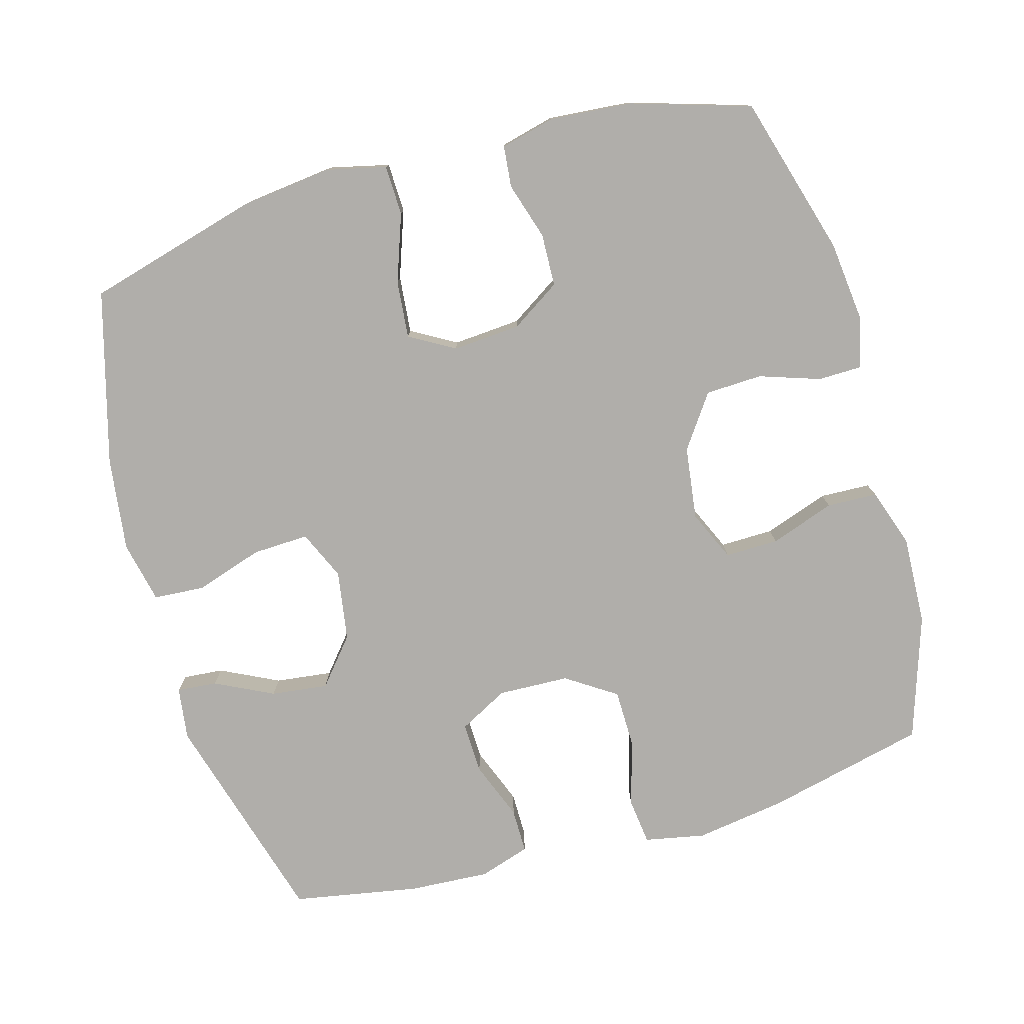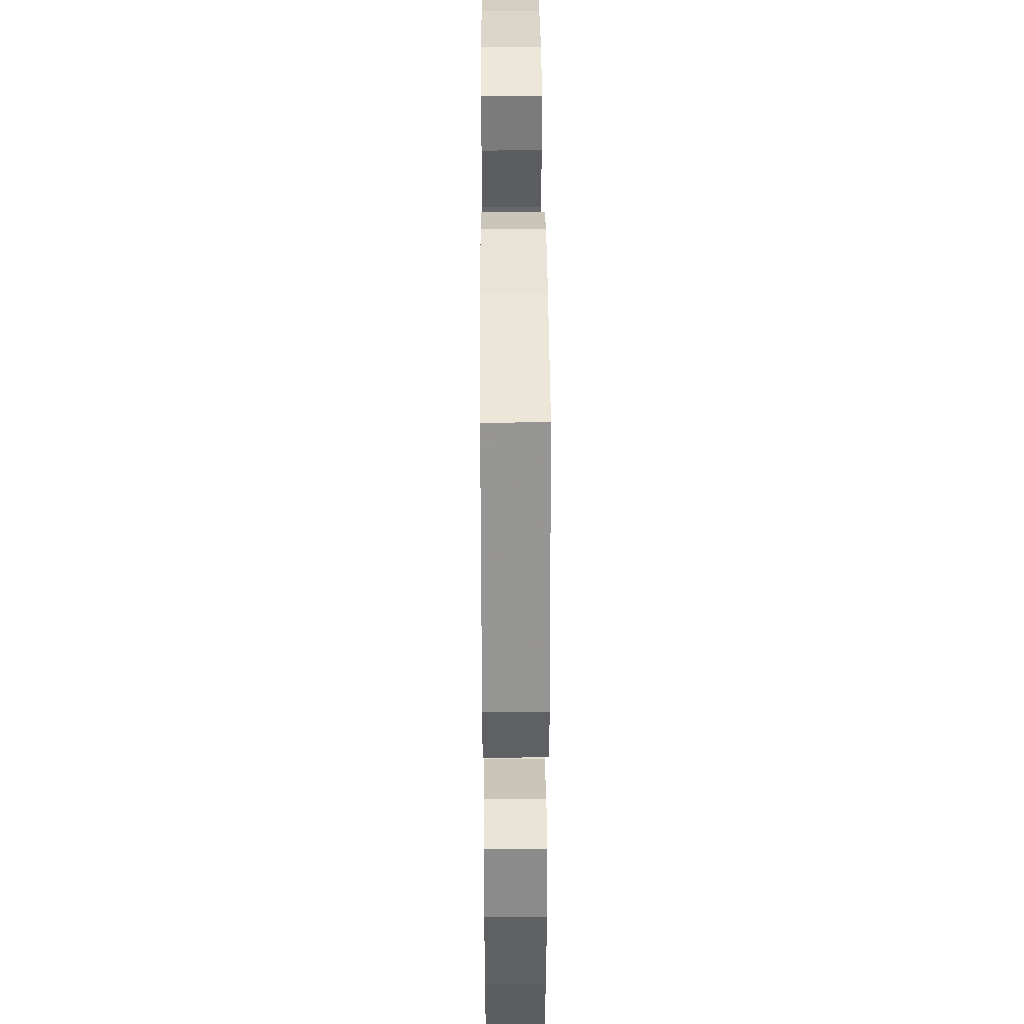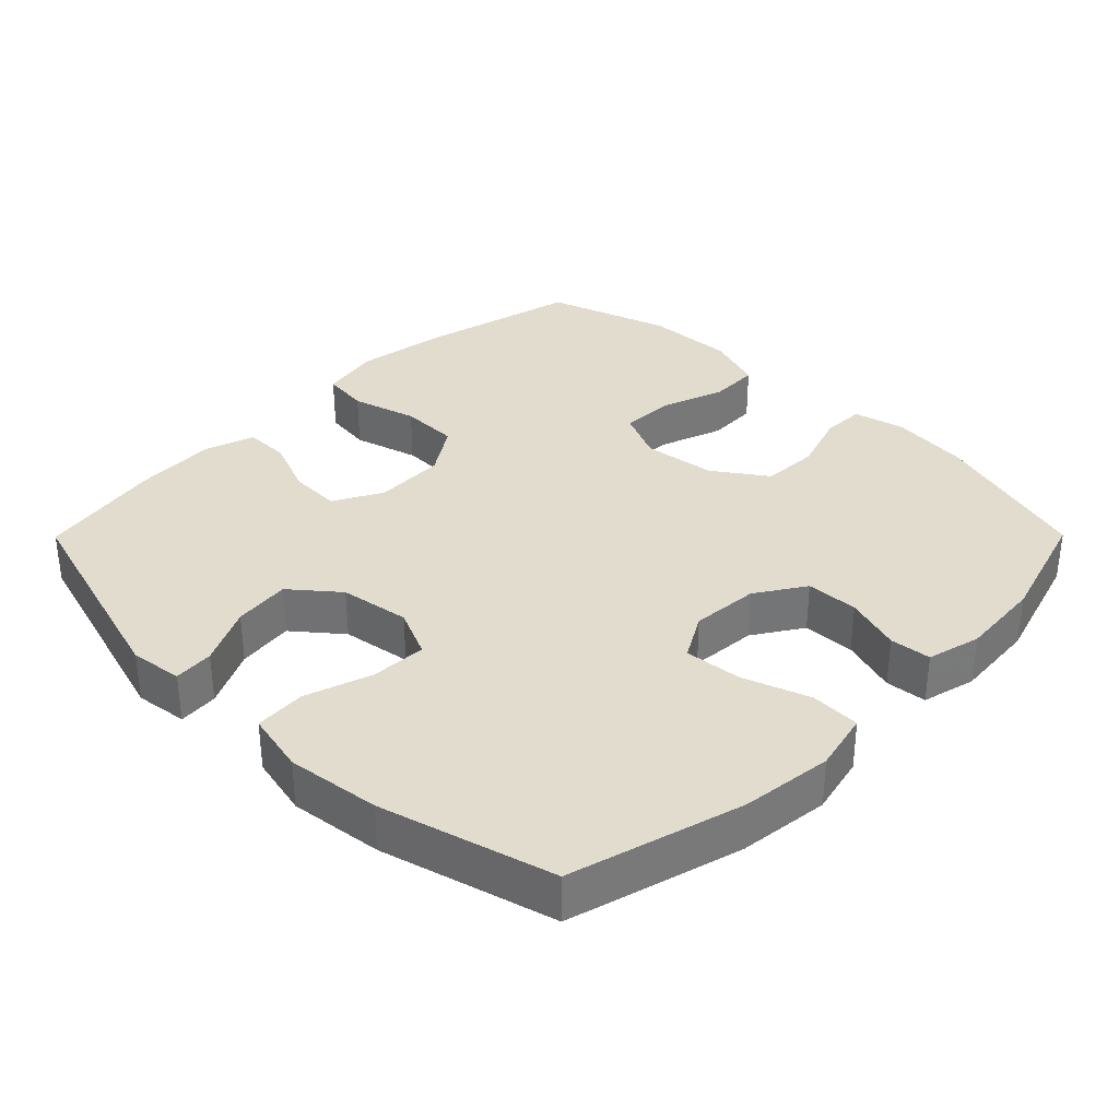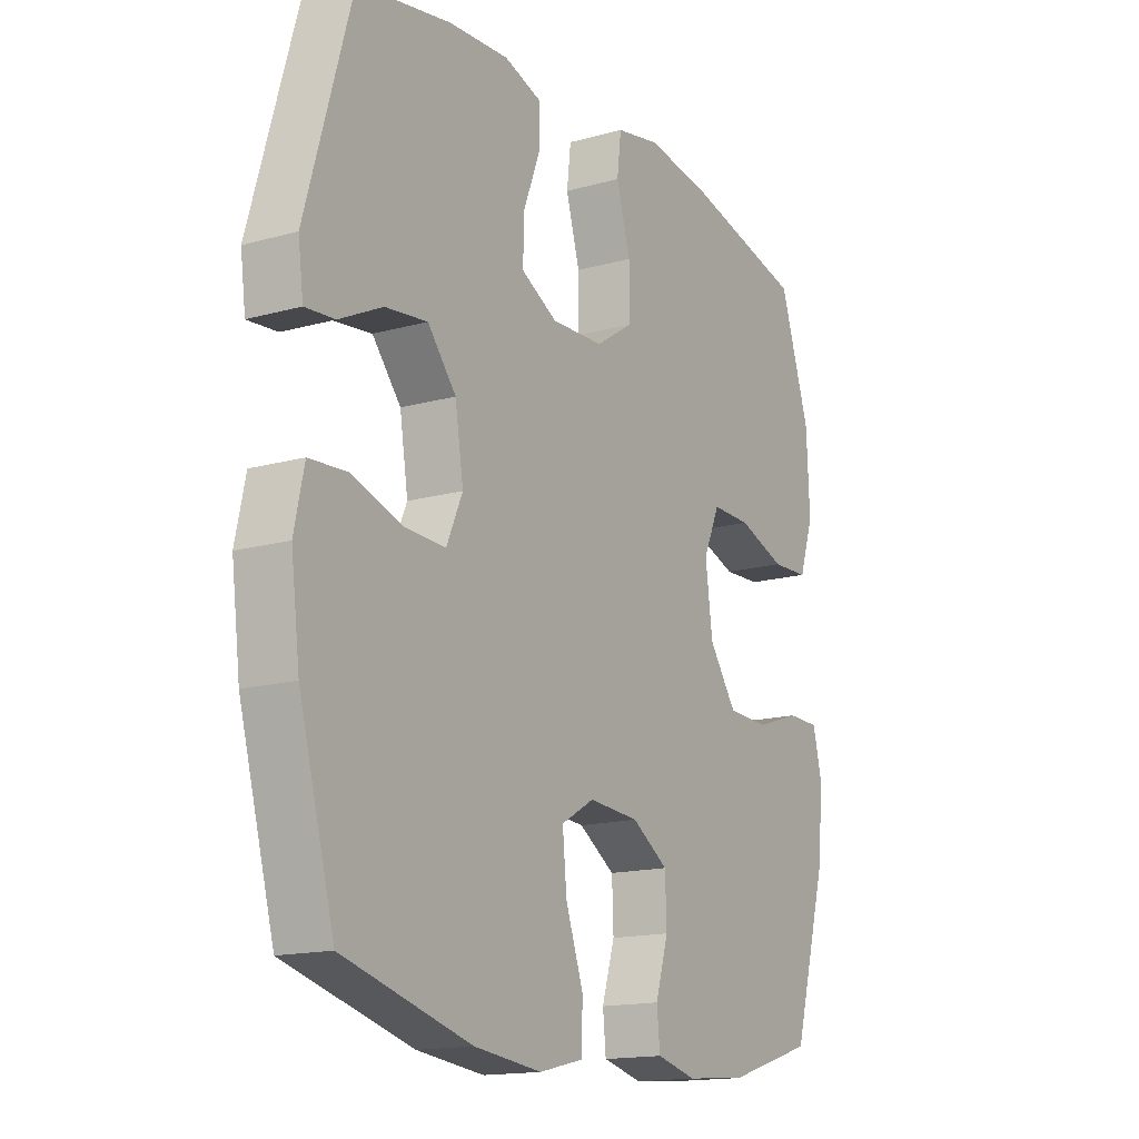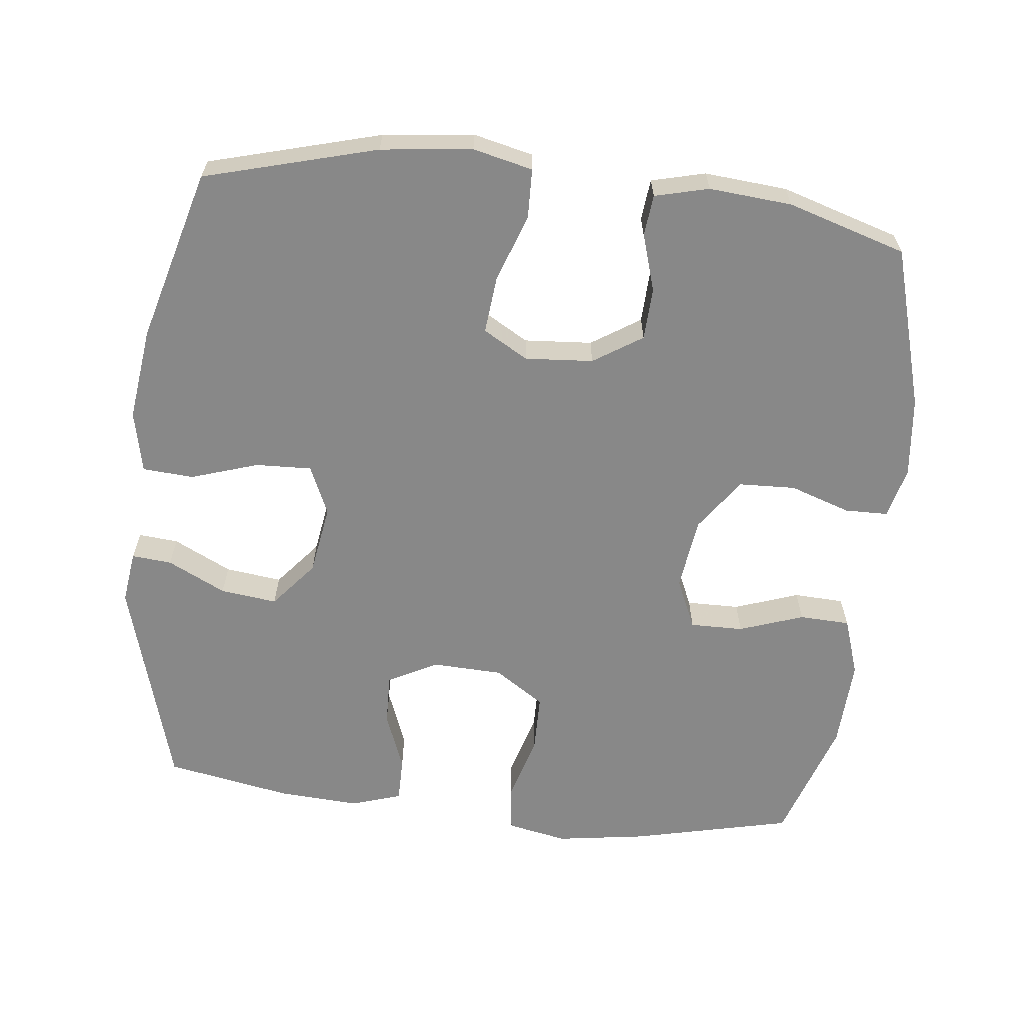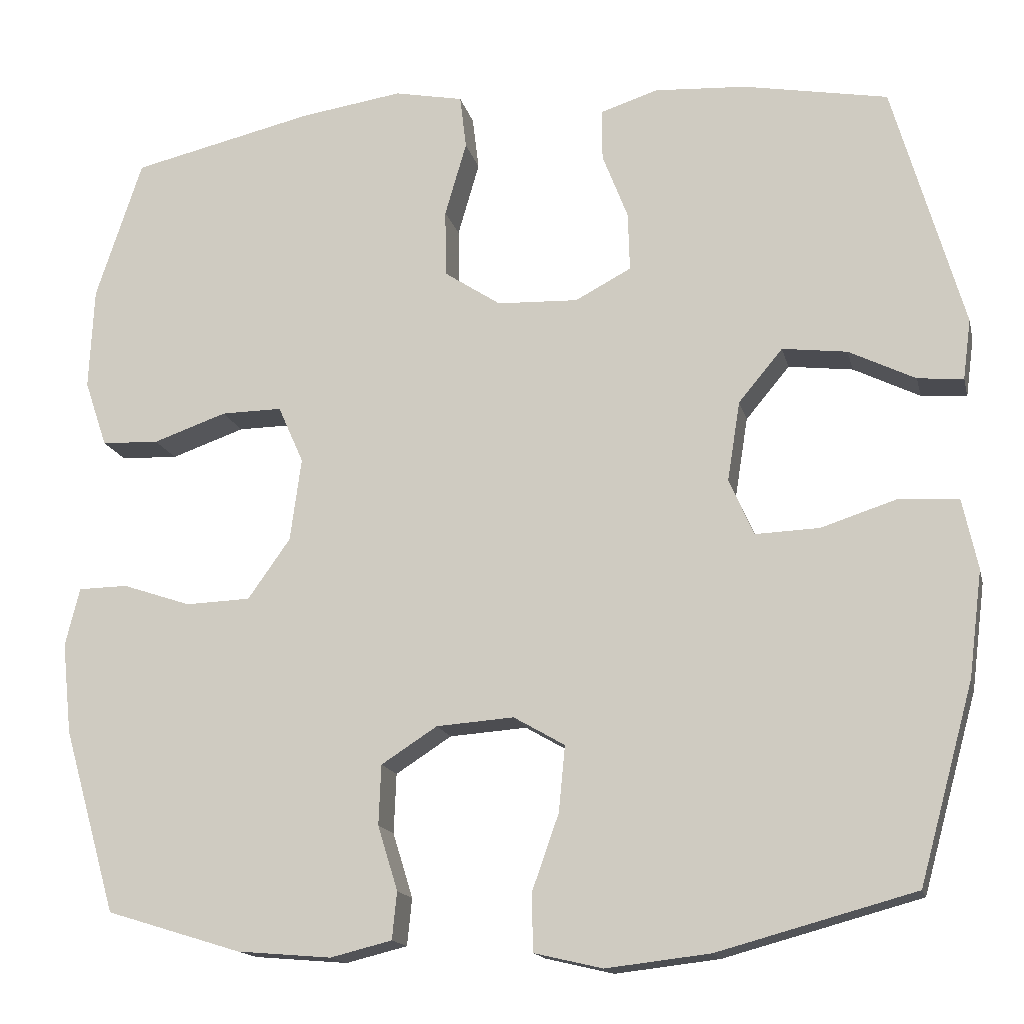
<metadata>
{"format":"obj","ext":"obj","renderer":"f3d","projection":"perspective","resolution":1024,"background":"white","views":[{"elev":-77.8,"azim":-164.1,"up":"+Y"},{"elev":38.4,"azim":89.6,"up":"+Z"},{"elev":34.0,"azim":134.8,"up":"+Y"},{"elev":-15.6,"azim":120.4,"up":"+Z"},{"elev":-62.9,"azim":173.6,"up":"+Y"},{"elev":-15.6,"azim":12.9,"up":"+Z"}]}
</metadata>
<code>
v 0.5 0.07 0.5
v 0.588 0.07 0.193
v 0.578 0.07 0.118
v 0.521 0.07 0.123
v 0.438 0.07 0.164
v 0.357 0.07 0.174
v 0.302 0.07 0.108
v 0.286 0.07 0.008
v 0.317 0.07 -0.062
v 0.397 0.07 -0.059
v 0.493 0.07 -0.028
v 0.566 0.07 -0.033
v 0.585 0.07 -0.121
v 0.568 0.07 -0.254
v 0.5 0.07 -0.5
v 0.254 0.07 -0.567
v 0.124 0.07 -0.582
v 0.039 0.07 -0.562
v 0.037 0.07 -0.491
v 0.071 0.07 -0.395
v 0.079 0.07 -0.313
v 0.015 0.07 -0.276
v -0.082 0.07 -0.283
v -0.152 0.07 -0.328
v -0.155 0.07 -0.403
v -0.13 0.07 -0.484
v -0.136 0.07 -0.543
v -0.213 0.07 -0.562
v -0.331 0.07 -0.552
v -0.5 0.07 -0.5
v -0.566 0.07 -0.27
v -0.578 0.07 -0.156
v -0.56 0.07 -0.083
v -0.498 0.07 -0.082
v -0.412 0.07 -0.111
v -0.331 0.07 -0.108
v -0.278 0.07 -0.033
v -0.264 0.07 0.071
v -0.296 0.07 0.143
v -0.372 0.07 0.142
v -0.464 0.07 0.11
v -0.536 0.07 0.113
v -0.564 0.07 0.196
v -0.558 0.07 0.324
v -0.5 0.07 0.5
v -0.271 0.07 0.553
v -0.143 0.07 0.572
v -0.057 0.07 0.555
v -0.049 0.07 0.488
v -0.076 0.07 0.395
v -0.075 0.07 0.311
v -0.004 0.07 0.264
v 0.097 0.07 0.26
v 0.167 0.07 0.297
v 0.165 0.07 0.37
v 0.133 0.07 0.453
v 0.133 0.07 0.517
v 0.205 0.07 0.54
v 0.32 0.07 0.533
v 0.5 0 0.5
v 0.588 0 0.193
v 0.578 0 0.118
v 0.521 0 0.123
v 0.438 0 0.164
v 0.357 0 0.174
v 0.302 0 0.108
v 0.286 0 0.008
v 0.317 0 -0.062
v 0.397 0 -0.059
v 0.493 0 -0.028
v 0.566 0 -0.033
v 0.585 0 -0.121
v 0.568 0 -0.254
v 0.5 0 -0.5
v 0.254 0 -0.567
v 0.124 0 -0.582
v 0.039 0 -0.562
v 0.037 0 -0.491
v 0.071 0 -0.395
v 0.079 0 -0.313
v 0.015 0 -0.276
v -0.082 0 -0.283
v -0.152 0 -0.328
v -0.155 0 -0.403
v -0.13 0 -0.484
v -0.136 0 -0.543
v -0.213 0 -0.562
v -0.331 0 -0.552
v -0.5 0 -0.5
v -0.566 0 -0.27
v -0.578 0 -0.156
v -0.56 0 -0.083
v -0.498 0 -0.082
v -0.412 0 -0.111
v -0.331 0 -0.108
v -0.278 0 -0.033
v -0.264 0 0.071
v -0.296 0 0.143
v -0.372 0 0.142
v -0.464 0 0.11
v -0.536 0 0.113
v -0.564 0 0.196
v -0.558 0 0.324
v -0.5 0 0.5
v -0.271 0 0.553
v -0.143 0 0.572
v -0.057 0 0.555
v -0.049 0 0.488
v -0.076 0 0.395
v -0.075 0 0.311
v -0.004 0 0.264
v 0.097 0 0.26
v 0.167 0 0.297
v 0.165 0 0.37
v 0.133 0 0.453
v 0.133 0 0.517
v 0.205 0 0.54
v 0.32 0 0.533
f 3 4 5
f 2 3 5
f 1 2 5
f 59 1 5
f 58 59 5
f 57 58 5
f 56 57 5
f 55 56 5
f 54 55 5 6
f 53 54 6 7
f 52 53 7 8
f 51 52 8 9
f 48 49 50
f 47 48 50
f 46 47 50
f 45 46 50
f 44 45 50
f 43 44 50
f 42 43 50
f 41 42 50
f 40 41 50
f 39 40 50 51
f 38 39 51 9
f 33 34 35
f 32 33 35
f 31 32 35
f 30 31 35
f 29 30 35
f 28 29 35
f 27 28 35
f 26 27 35
f 25 26 35
f 24 25 35 36
f 23 24 36 37
f 18 19 20
f 17 18 20
f 16 17 20
f 15 16 20
f 14 15 20
f 13 14 20
f 12 13 20
f 11 12 20
f 10 11 20
f 9 10 20 21
f 37 38 9
f 23 37 9
f 22 23 9
f 9 21 22
f 64 63 62
f 64 62 61
f 64 61 60
f 64 60 118
f 64 118 117
f 64 117 116
f 64 116 115
f 64 115 114
f 65 64 114 113
f 66 65 113 112
f 67 66 112 111
f 68 67 111 110
f 109 108 107
f 109 107 106
f 109 106 105
f 109 105 104
f 109 104 103
f 109 103 102
f 109 102 101
f 109 101 100
f 109 100 99
f 110 109 99 98
f 68 110 98 97
f 94 93 92
f 94 92 91
f 94 91 90
f 94 90 89
f 94 89 88
f 94 88 87
f 94 87 86
f 94 86 85
f 94 85 84
f 95 94 84 83
f 96 95 83 82
f 79 78 77
f 79 77 76
f 79 76 75
f 79 75 74
f 79 74 73
f 79 73 72
f 79 72 71
f 79 71 70
f 79 70 69
f 80 79 69 68
f 68 97 96
f 68 96 82
f 68 82 81
f 81 80 68
f 1 60 61 2
f 2 61 62 3
f 3 62 63 4
f 4 63 64 5
f 5 64 65 6
f 6 65 66 7
f 7 66 67 8
f 8 67 68 9
f 9 68 69 10
f 10 69 70 11
f 11 70 71 12
f 12 71 72 13
f 13 72 73 14
f 14 73 74 15
f 15 74 75 16
f 16 75 76 17
f 17 76 77 18
f 18 77 78 19
f 19 78 79 20
f 20 79 80 21
f 21 80 81 22
f 22 81 82 23
f 23 82 83 24
f 24 83 84 25
f 25 84 85 26
f 26 85 86 27
f 27 86 87 28
f 28 87 88 29
f 29 88 89 30
f 30 89 90 31
f 31 90 91 32
f 32 91 92 33
f 33 92 93 34
f 34 93 94 35
f 35 94 95 36
f 36 95 96 37
f 37 96 97 38
f 38 97 98 39
f 39 98 99 40
f 40 99 100 41
f 41 100 101 42
f 42 101 102 43
f 43 102 103 44
f 44 103 104 45
f 45 104 105 46
f 46 105 106 47
f 47 106 107 48
f 48 107 108 49
f 49 108 109 50
f 50 109 110 51
f 51 110 111 52
f 52 111 112 53
f 53 112 113 54
f 54 113 114 55
f 55 114 115 56
f 56 115 116 57
f 57 116 117 58
f 58 117 118 59
f 59 118 60 1

</code>
